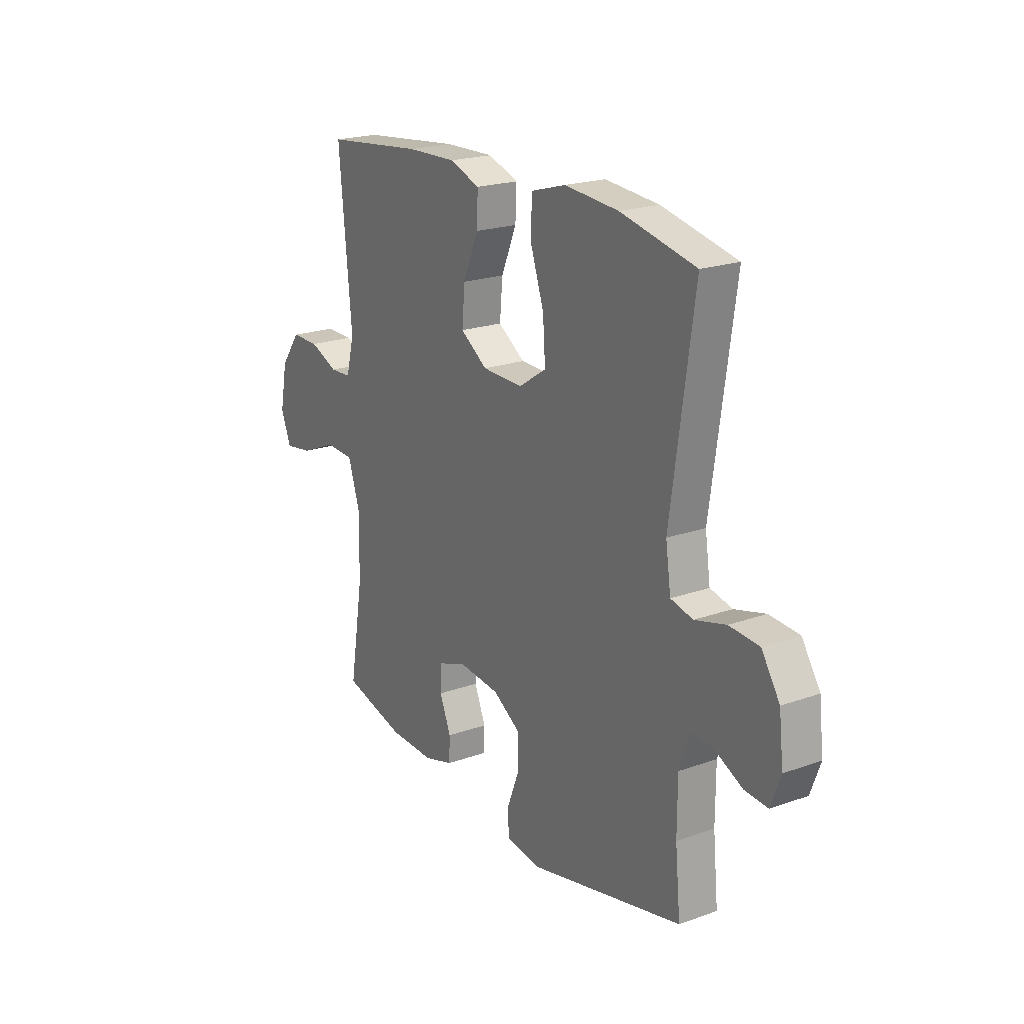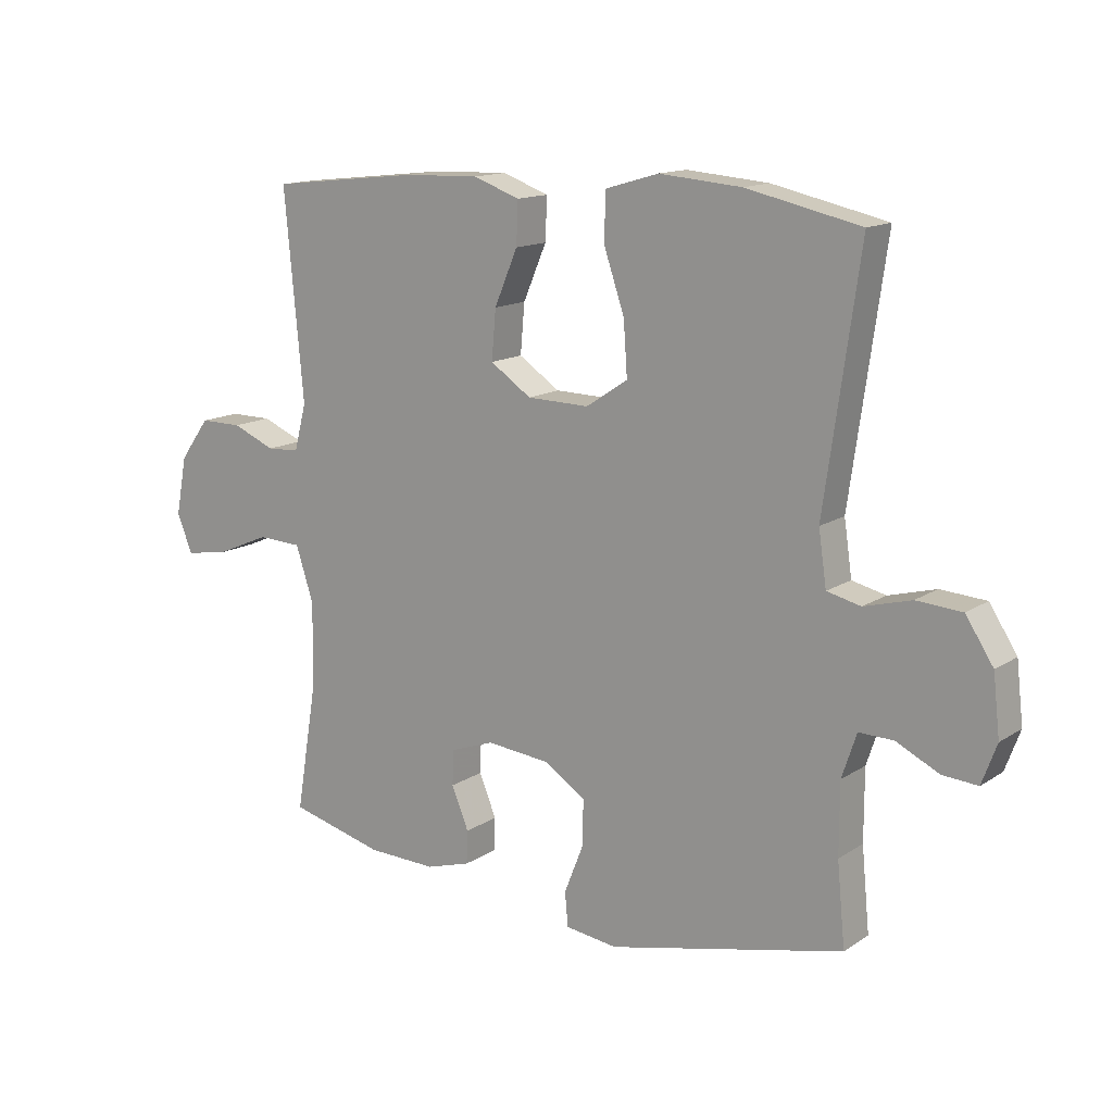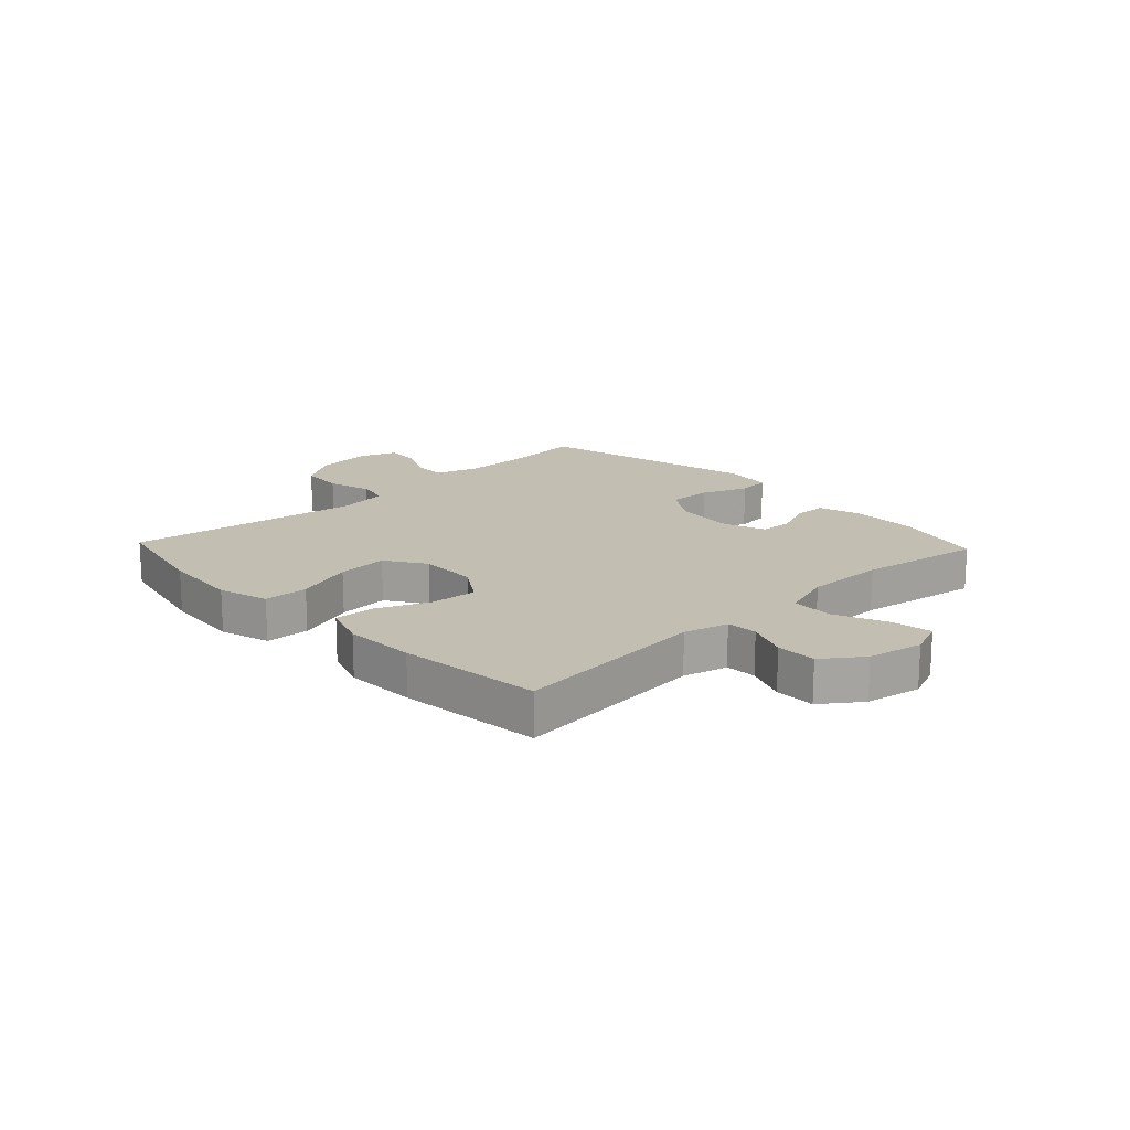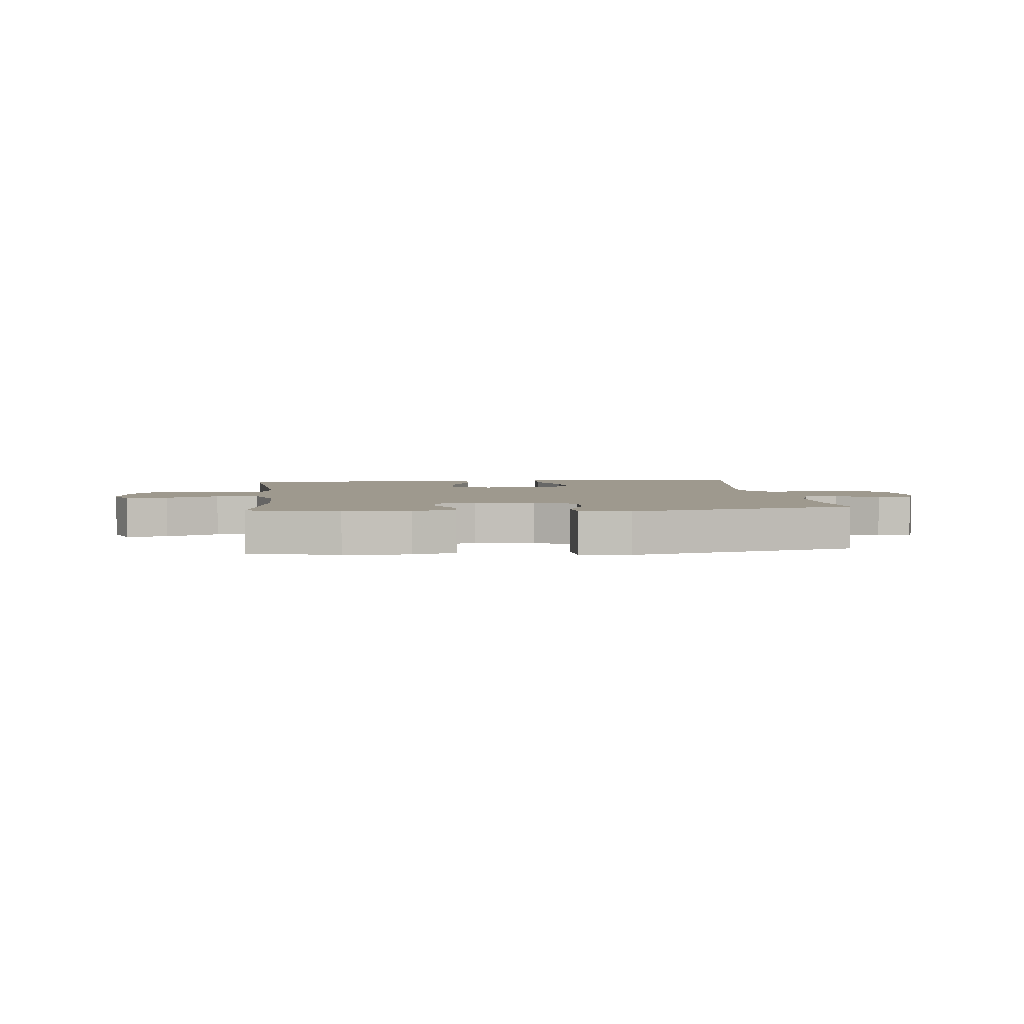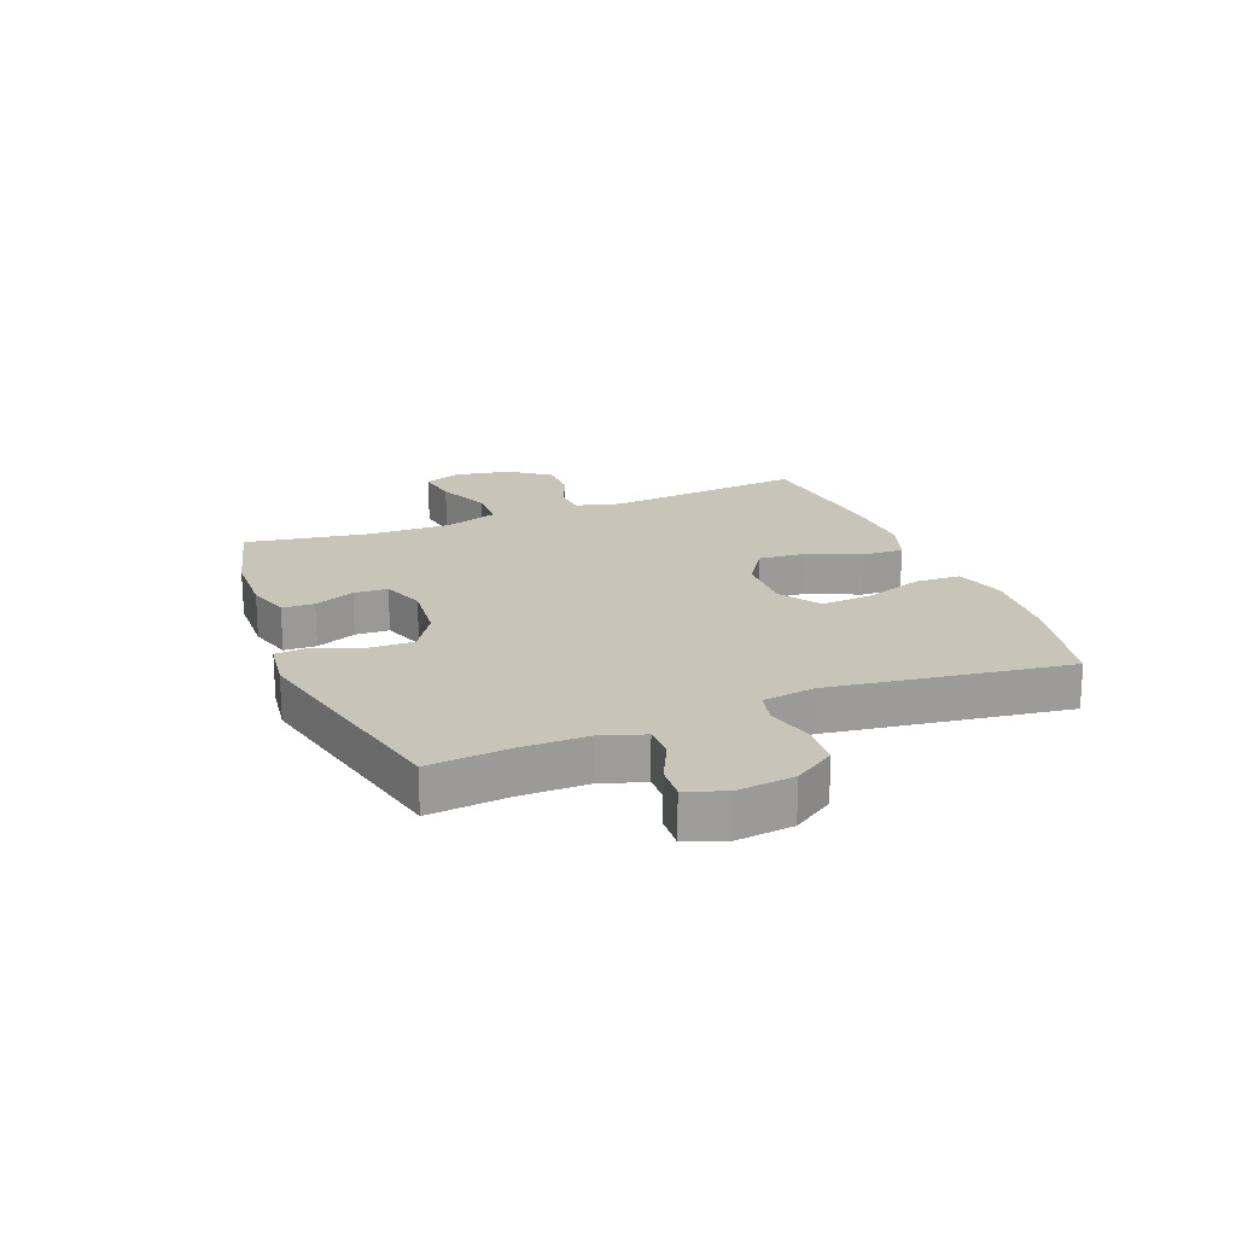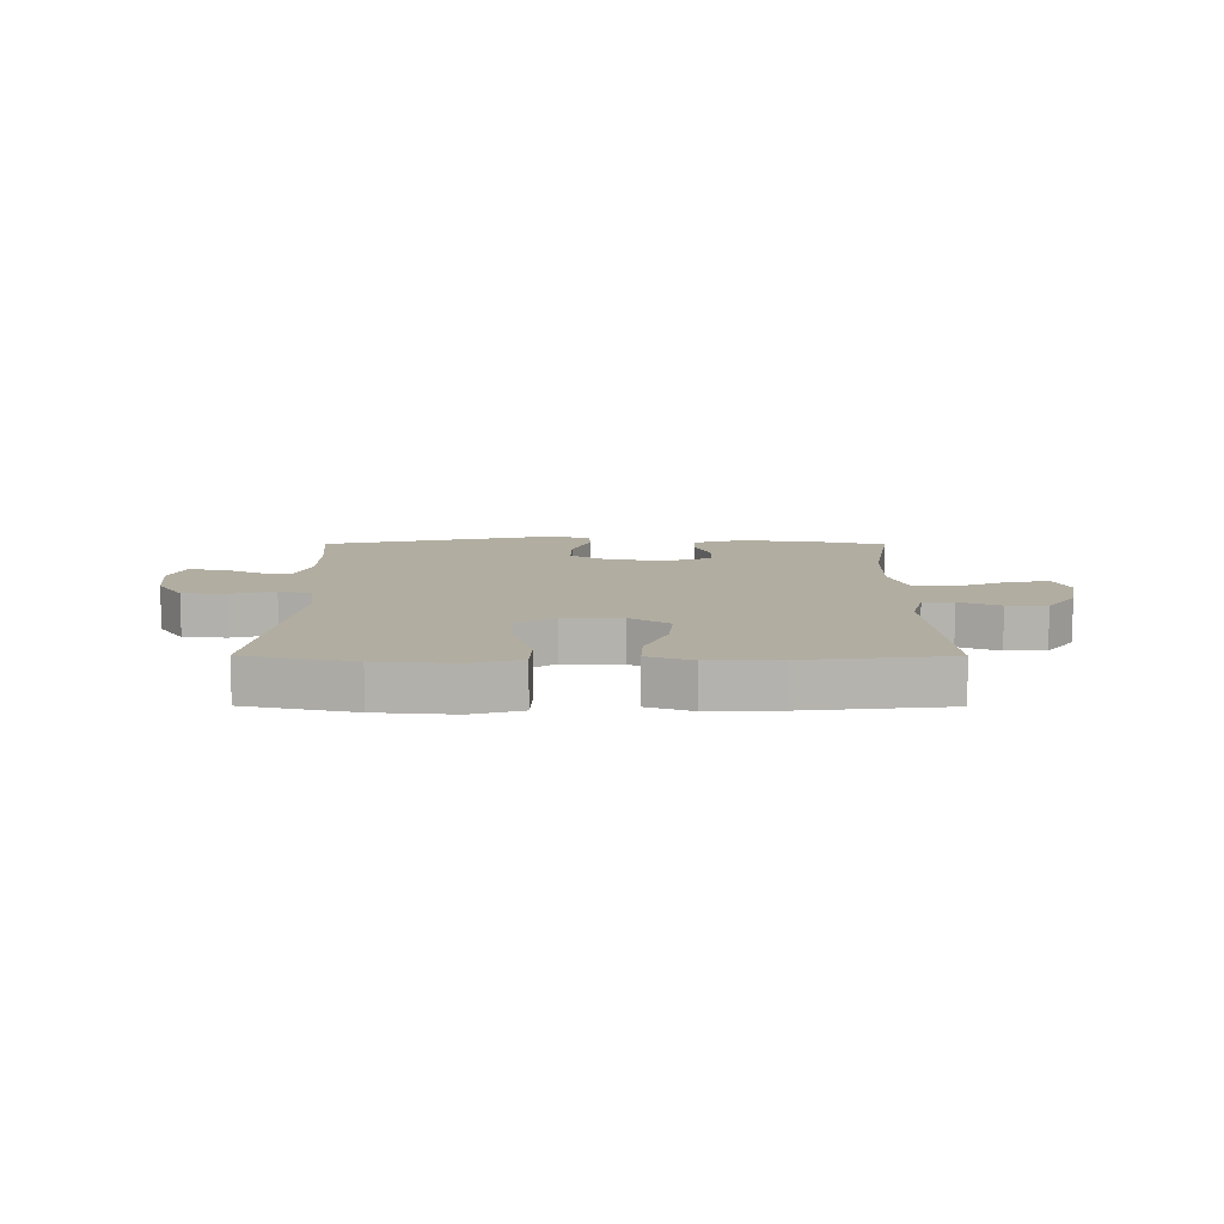
<metadata>
{"format":"obj","ext":"obj","renderer":"f3d","projection":"perspective","resolution":1024,"background":"white","views":[{"elev":21.0,"azim":-122.6,"up":"+Z"},{"elev":14.1,"azim":-144.3,"up":"+Z"},{"elev":17.1,"azim":46.6,"up":"+Y"},{"elev":3.5,"azim":173.8,"up":"+Y"},{"elev":20.1,"azim":-111.6,"up":"+Y"},{"elev":10.4,"azim":0.3,"up":"+Y"}]}
</metadata>
<code>
v -0.5 0.07 -0.5
v -0.487 0.07 -0.366
v -0.487 0.07 -0.251
v -0.511 0.07 -0.179
v -0.567 0.07 -0.18
v -0.637 0.07 -0.214
v -0.694 0.07 -0.218
v -0.718 0.07 -0.153
v -0.707 0.07 -0.056
v -0.662 0.07 0.013
v -0.588 0.07 0.018
v -0.511 0.07 -0.003
v -0.456 0.07 0.01
v -0.443 0.07 0.098
v -0.5 0.07 0.5
v -0.314 0.07 0.541
v -0.18 0.07 0.552
v -0.094 0.07 0.527
v -0.091 0.07 0.451
v -0.125 0.07 0.351
v -0.131 0.07 0.264
v -0.063 0.07 0.219
v 0.038 0.07 0.221
v 0.105 0.07 0.266
v 0.098 0.07 0.346
v 0.06 0.07 0.435
v 0.057 0.07 0.504
v 0.133 0.07 0.531
v 0.255 0.07 0.527
v 0.5 0.07 0.5
v 0.469 0.07 0.165
v 0.489 0.07 0.089
v 0.542 0.07 0.086
v 0.612 0.07 0.115
v 0.681 0.07 0.115
v 0.73 0.07 0.048
v 0.748 0.07 -0.047
v 0.723 0.07 -0.109
v 0.653 0.07 -0.098
v 0.564 0.07 -0.06
v 0.492 0.07 -0.063
v 0.463 0.07 -0.152
v 0.465 0.07 -0.289
v 0.5 0.07 -0.5
v 0.346 0.07 -0.539
v 0.233 0.07 -0.542
v 0.16 0.07 -0.52
v 0.158 0.07 -0.466
v 0.186 0.07 -0.398
v 0.184 0.07 -0.341
v 0.112 0.07 -0.315
v 0.01 0.07 -0.325
v -0.059 0.07 -0.369
v -0.057 0.07 -0.444
v -0.026 0.07 -0.523
v -0.031 0.07 -0.578
v -0.116 0.07 -0.589
v -0.5 0 -0.5
v -0.487 0 -0.366
v -0.487 0 -0.251
v -0.511 0 -0.179
v -0.567 0 -0.18
v -0.637 0 -0.214
v -0.694 0 -0.218
v -0.718 0 -0.153
v -0.707 0 -0.056
v -0.662 0 0.013
v -0.588 0 0.018
v -0.511 0 -0.003
v -0.456 0 0.01
v -0.443 0 0.098
v -0.5 0 0.5
v -0.314 0 0.541
v -0.18 0 0.552
v -0.094 0 0.527
v -0.091 0 0.451
v -0.125 0 0.351
v -0.131 0 0.264
v -0.063 0 0.219
v 0.038 0 0.221
v 0.105 0 0.266
v 0.098 0 0.346
v 0.06 0 0.435
v 0.057 0 0.504
v 0.133 0 0.531
v 0.255 0 0.527
v 0.5 0 0.5
v 0.469 0 0.165
v 0.489 0 0.089
v 0.542 0 0.086
v 0.612 0 0.115
v 0.681 0 0.115
v 0.73 0 0.048
v 0.748 0 -0.047
v 0.723 0 -0.109
v 0.653 0 -0.098
v 0.564 0 -0.06
v 0.492 0 -0.063
v 0.463 0 -0.152
v 0.465 0 -0.289
v 0.5 0 -0.5
v 0.346 0 -0.539
v 0.233 0 -0.542
v 0.16 0 -0.52
v 0.158 0 -0.466
v 0.186 0 -0.398
v 0.184 0 -0.341
v 0.112 0 -0.315
v 0.01 0 -0.325
v -0.059 0 -0.369
v -0.057 0 -0.444
v -0.026 0 -0.523
v -0.031 0 -0.578
v -0.116 0 -0.589
f 57 1 2
f 56 57 2
f 55 56 2
f 54 55 2
f 53 54 2 3
f 52 53 3 4
f 51 52 4
f 47 48 49
f 46 47 49
f 45 46 49
f 44 45 49
f 43 44 49
f 42 43 49 50
f 41 42 50 51
f 38 39 40
f 37 38 40
f 36 37 40
f 35 36 40
f 34 35 40
f 33 34 40
f 32 33 40 41
f 41 51 4
f 32 41 4
f 31 32 4
f 29 30 31
f 28 29 31
f 27 28 31
f 26 27 31
f 25 26 31
f 18 19 20
f 17 18 20
f 16 17 20
f 15 16 20
f 14 15 20
f 13 14 20 21
f 10 11 12
f 9 10 12
f 8 9 12
f 7 8 12
f 6 7 12
f 5 6 12
f 5 12 13
f 13 21 22
f 5 13 22
f 4 5 22
f 24 25 31
f 23 24 31 4
f 4 22 23
f 59 58 114
f 59 114 113
f 59 113 112
f 59 112 111
f 60 59 111 110
f 61 60 110 109
f 61 109 108
f 106 105 104
f 106 104 103
f 106 103 102
f 106 102 101
f 106 101 100
f 107 106 100 99
f 108 107 99 98
f 97 96 95
f 97 95 94
f 97 94 93
f 97 93 92
f 97 92 91
f 97 91 90
f 98 97 90 89
f 61 108 98
f 61 98 89
f 61 89 88
f 88 87 86
f 88 86 85
f 88 85 84
f 88 84 83
f 88 83 82
f 77 76 75
f 77 75 74
f 77 74 73
f 77 73 72
f 77 72 71
f 78 77 71 70
f 69 68 67
f 69 67 66
f 69 66 65
f 69 65 64
f 69 64 63
f 69 63 62
f 70 69 62
f 79 78 70
f 79 70 62
f 79 62 61
f 88 82 81
f 61 88 81 80
f 80 79 61
f 1 58 59 2
f 2 59 60 3
f 3 60 61 4
f 4 61 62 5
f 5 62 63 6
f 6 63 64 7
f 7 64 65 8
f 8 65 66 9
f 9 66 67 10
f 10 67 68 11
f 11 68 69 12
f 12 69 70 13
f 13 70 71 14
f 14 71 72 15
f 15 72 73 16
f 16 73 74 17
f 17 74 75 18
f 18 75 76 19
f 19 76 77 20
f 20 77 78 21
f 21 78 79 22
f 22 79 80 23
f 23 80 81 24
f 24 81 82 25
f 25 82 83 26
f 26 83 84 27
f 27 84 85 28
f 28 85 86 29
f 29 86 87 30
f 30 87 88 31
f 31 88 89 32
f 32 89 90 33
f 33 90 91 34
f 34 91 92 35
f 35 92 93 36
f 36 93 94 37
f 37 94 95 38
f 38 95 96 39
f 39 96 97 40
f 40 97 98 41
f 41 98 99 42
f 42 99 100 43
f 43 100 101 44
f 44 101 102 45
f 45 102 103 46
f 46 103 104 47
f 47 104 105 48
f 48 105 106 49
f 49 106 107 50
f 50 107 108 51
f 51 108 109 52
f 52 109 110 53
f 53 110 111 54
f 54 111 112 55
f 55 112 113 56
f 56 113 114 57
f 57 114 58 1

</code>
